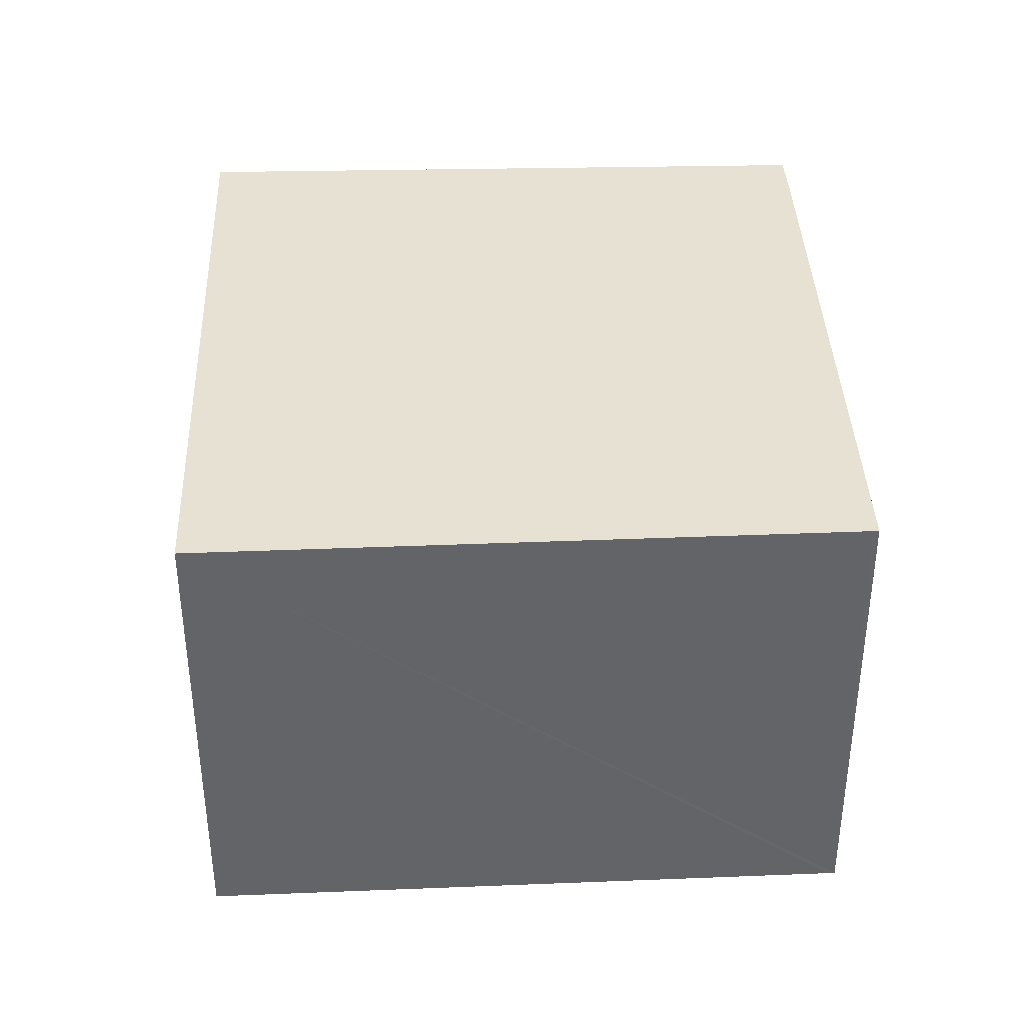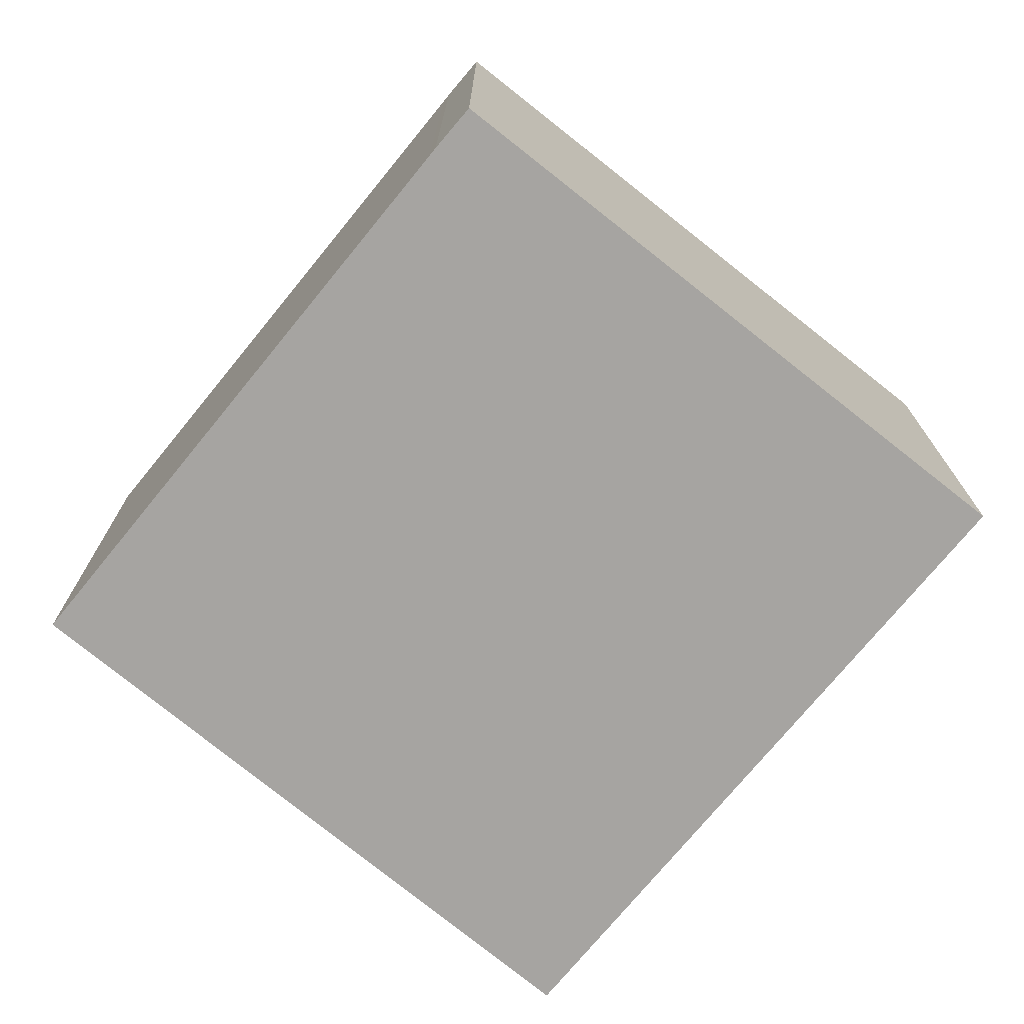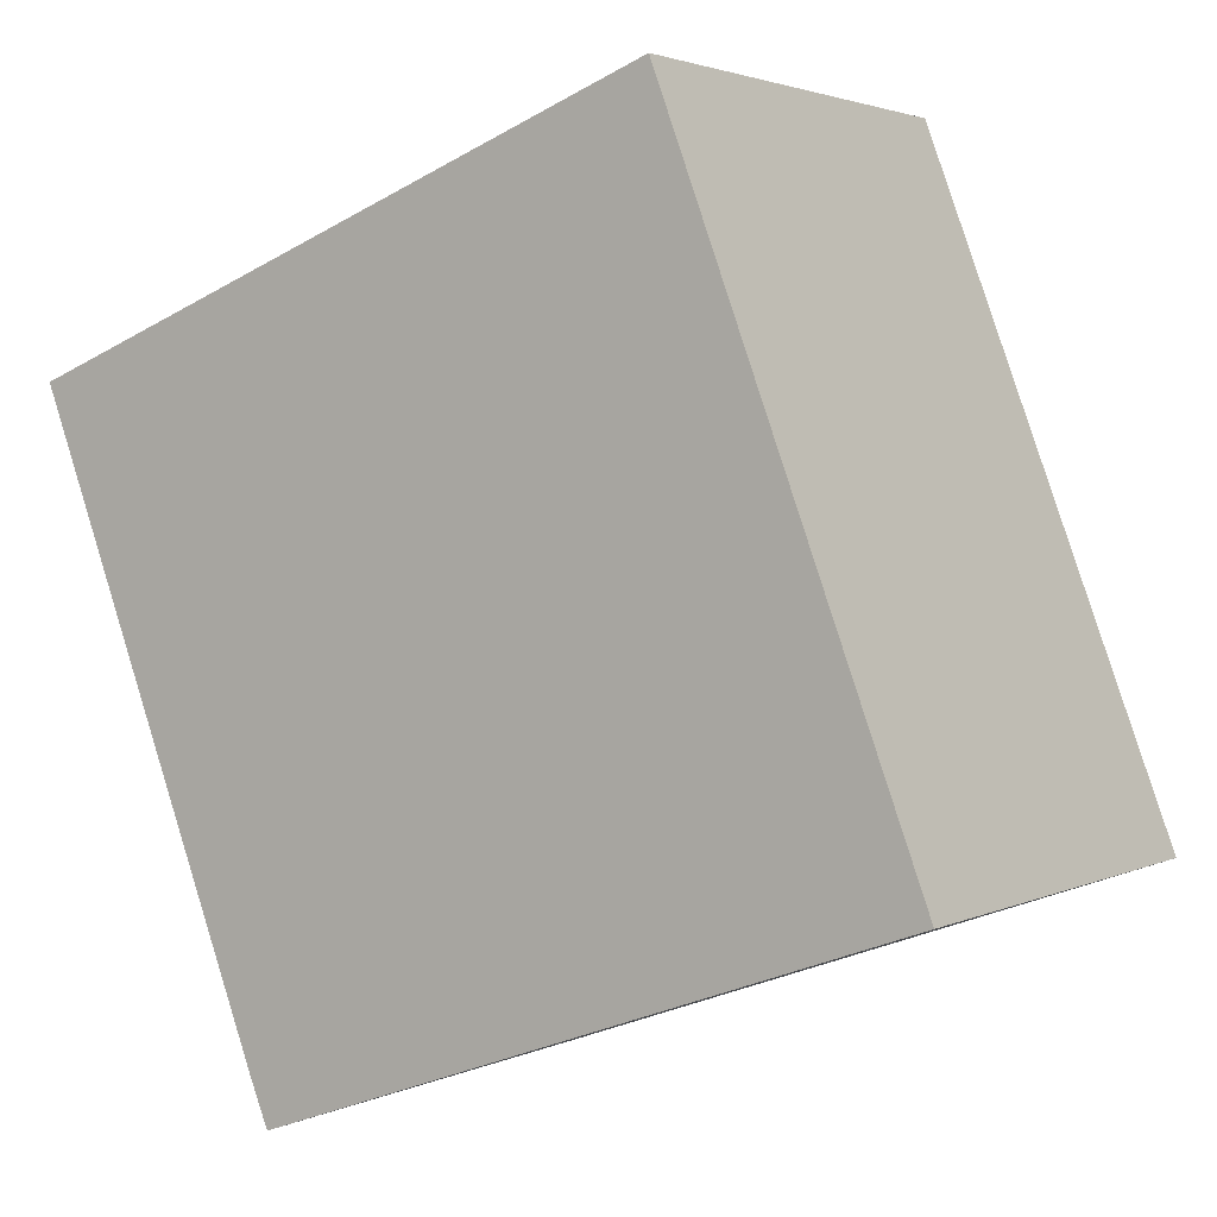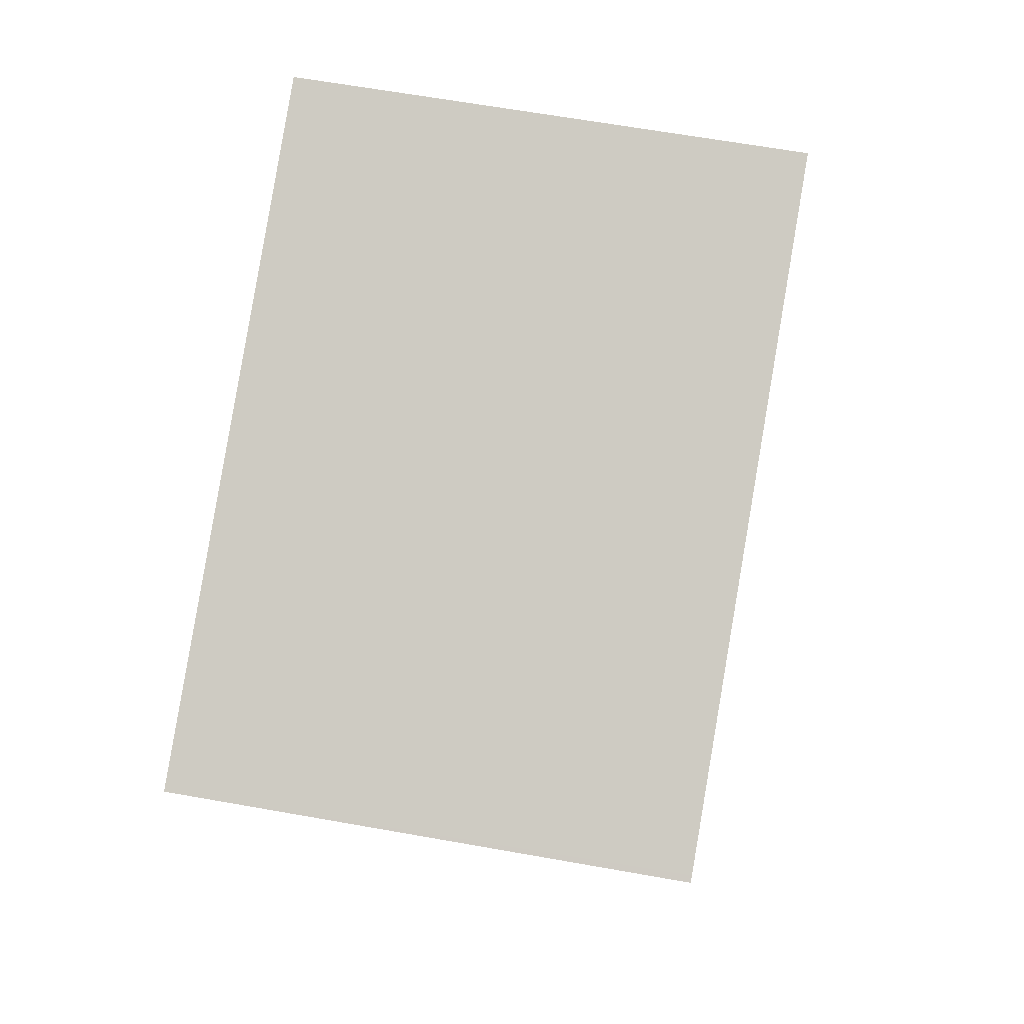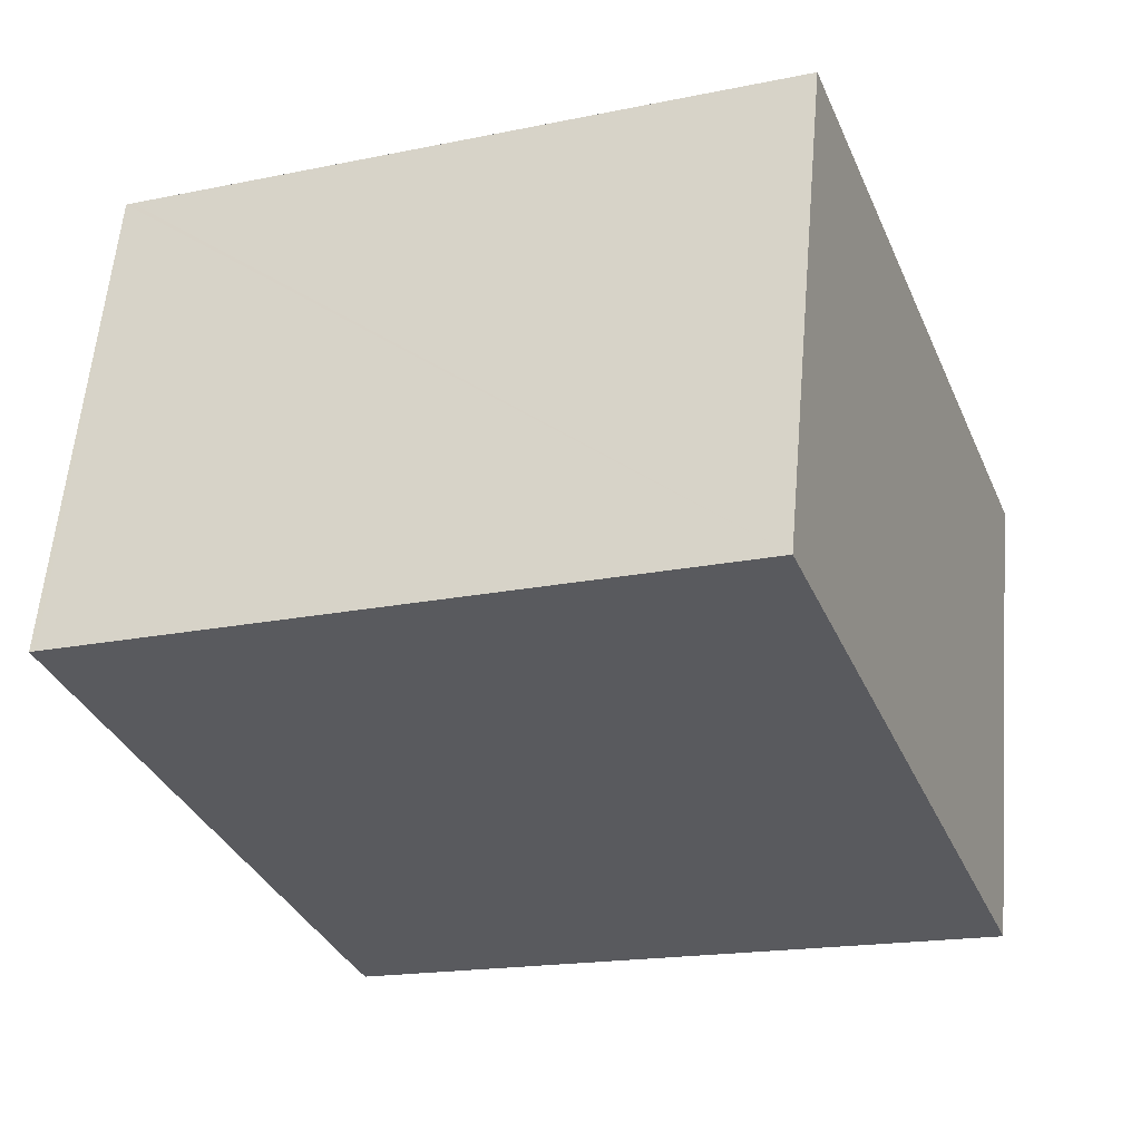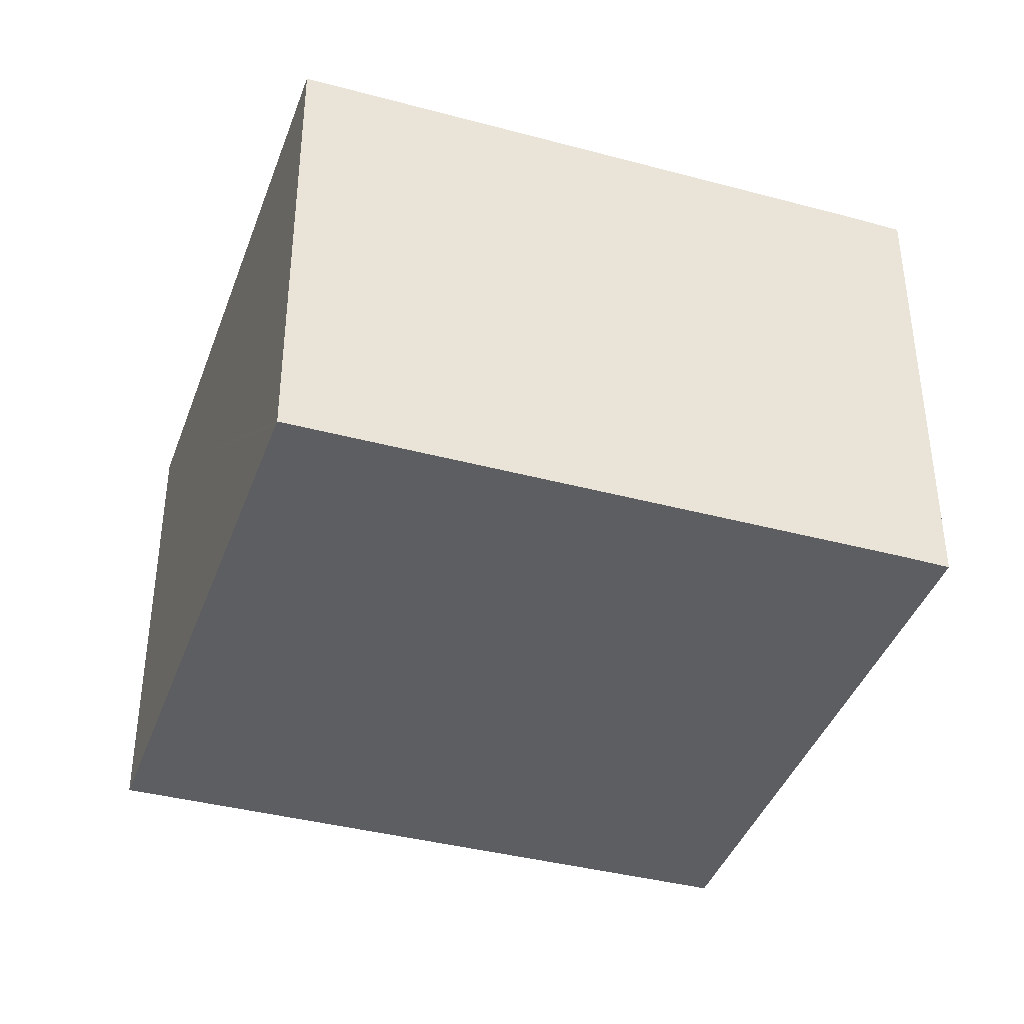
<metadata>
{"format":"obj","ext":"obj","renderer":"f3d","projection":"perspective","resolution":1024,"background":"white","views":[{"elev":38.9,"azim":18.3,"up":"+Y"},{"elev":-73.5,"azim":161.4,"up":"+Y"},{"elev":2.5,"azim":-147.7,"up":"+Z"},{"elev":63.0,"azim":100.3,"up":"+Z"},{"elev":58.6,"azim":-175.1,"up":"+Z"},{"elev":-39.1,"azim":92.1,"up":"+Y"}]}
</metadata>
<code>
v  6.118 4.524 -1.589
v  8.136 4.524 3.947
v  8.194 4.524 3.924
v  2.322 4.524 6.199
v  6.087 4.524 -1.672
v  5.91 4.524 -2.116
v  0 4.524 2.77e-16
v  8.194 -2.403e-16 3.924
v  6.118 9.73e-17 -1.589
v  6.087 1.024e-16 -1.672
v  5.91 1.296e-16 -2.116
v  0 0 0
v  2.322 -3.796e-16 6.199
v  8.136 -2.417e-16 3.947
g defaultobject
f 1 2 3
f 2 1 4
f 4 1 5
f 4 5 6
f 4 6 7
f 8 1 3
f 1 8 9
f 1 9 5
f 5 9 10
f 10 6 5
f 6 10 11
f 11 7 6
f 7 11 12
f 12 4 7
f 4 12 13
f 2 8 3
f 8 2 4
f 8 4 14
f 14 4 13
f 11 13 12
f 13 11 10
f 13 10 9
f 13 9 8
f 13 8 14

</code>
